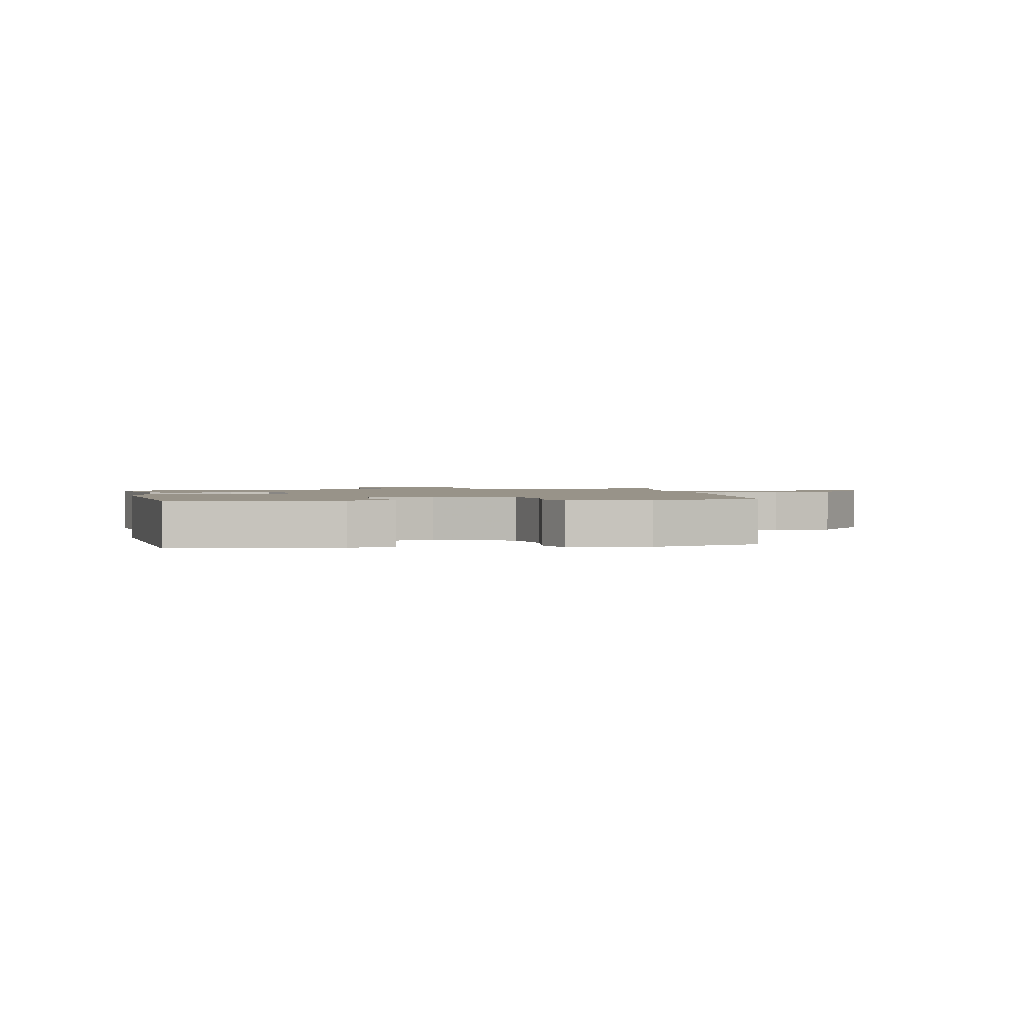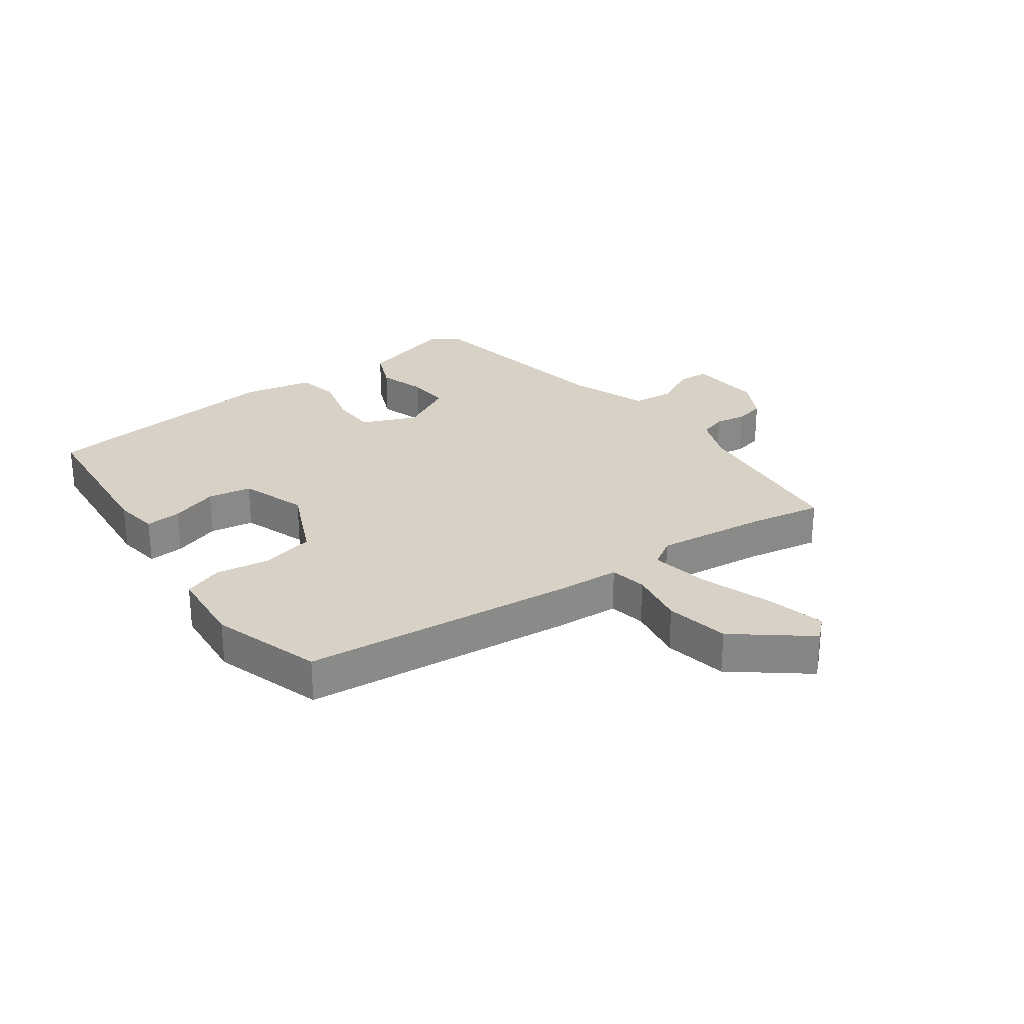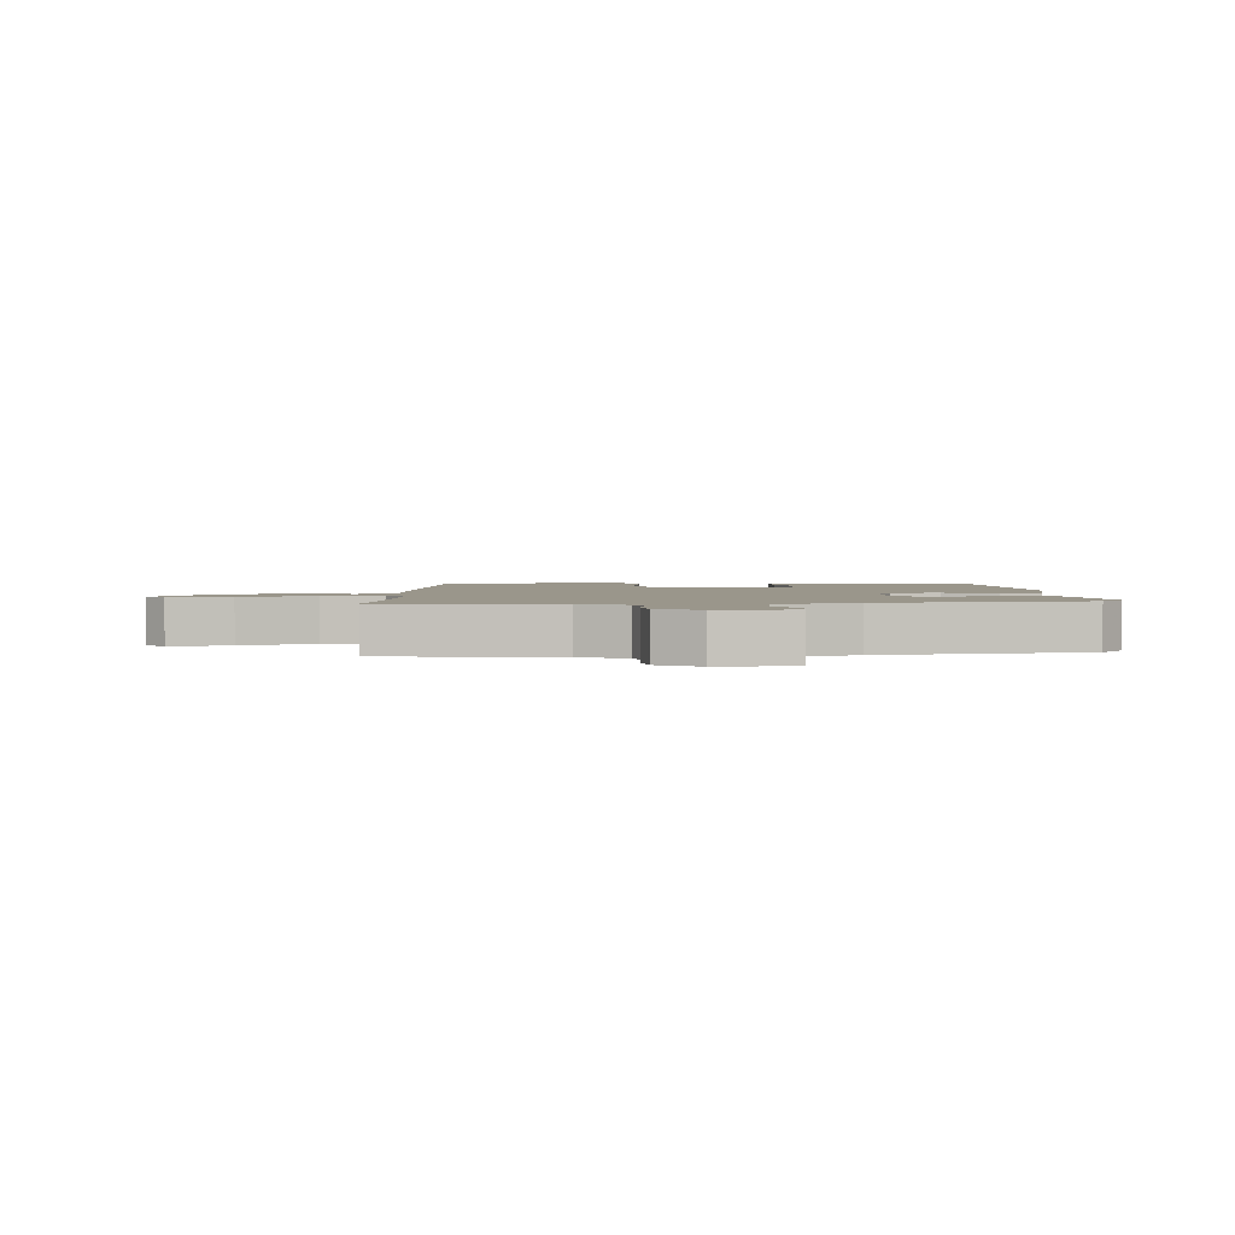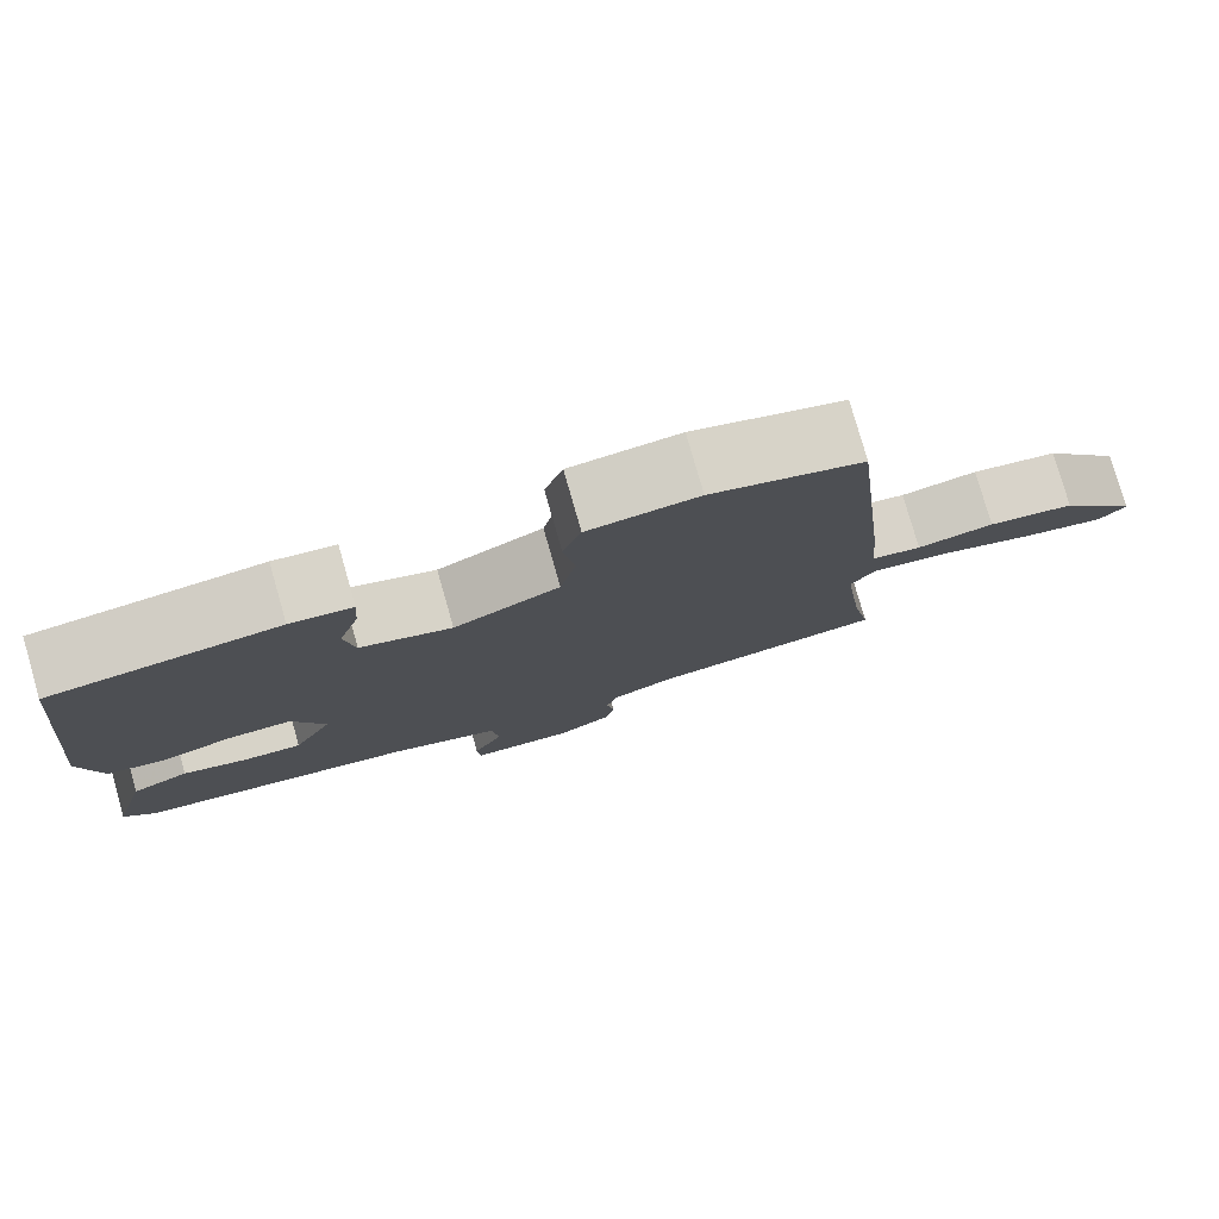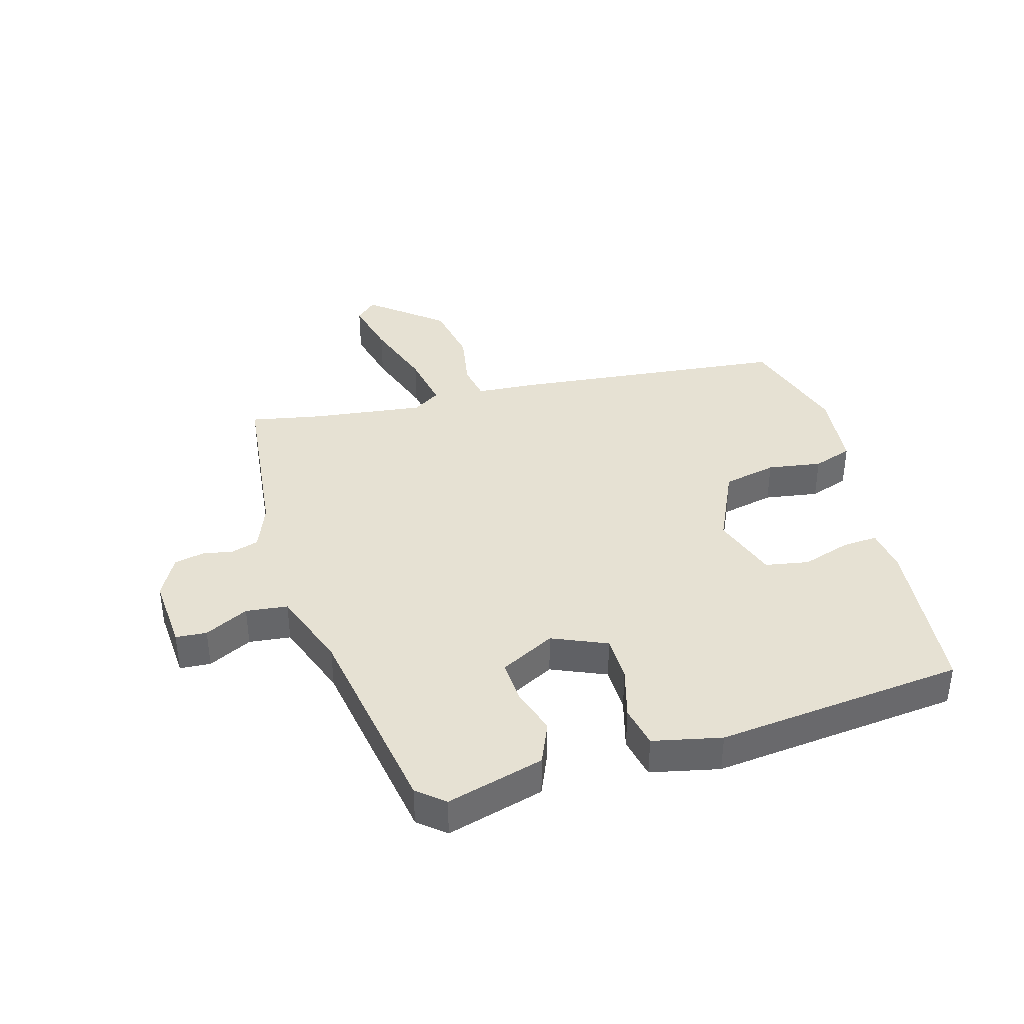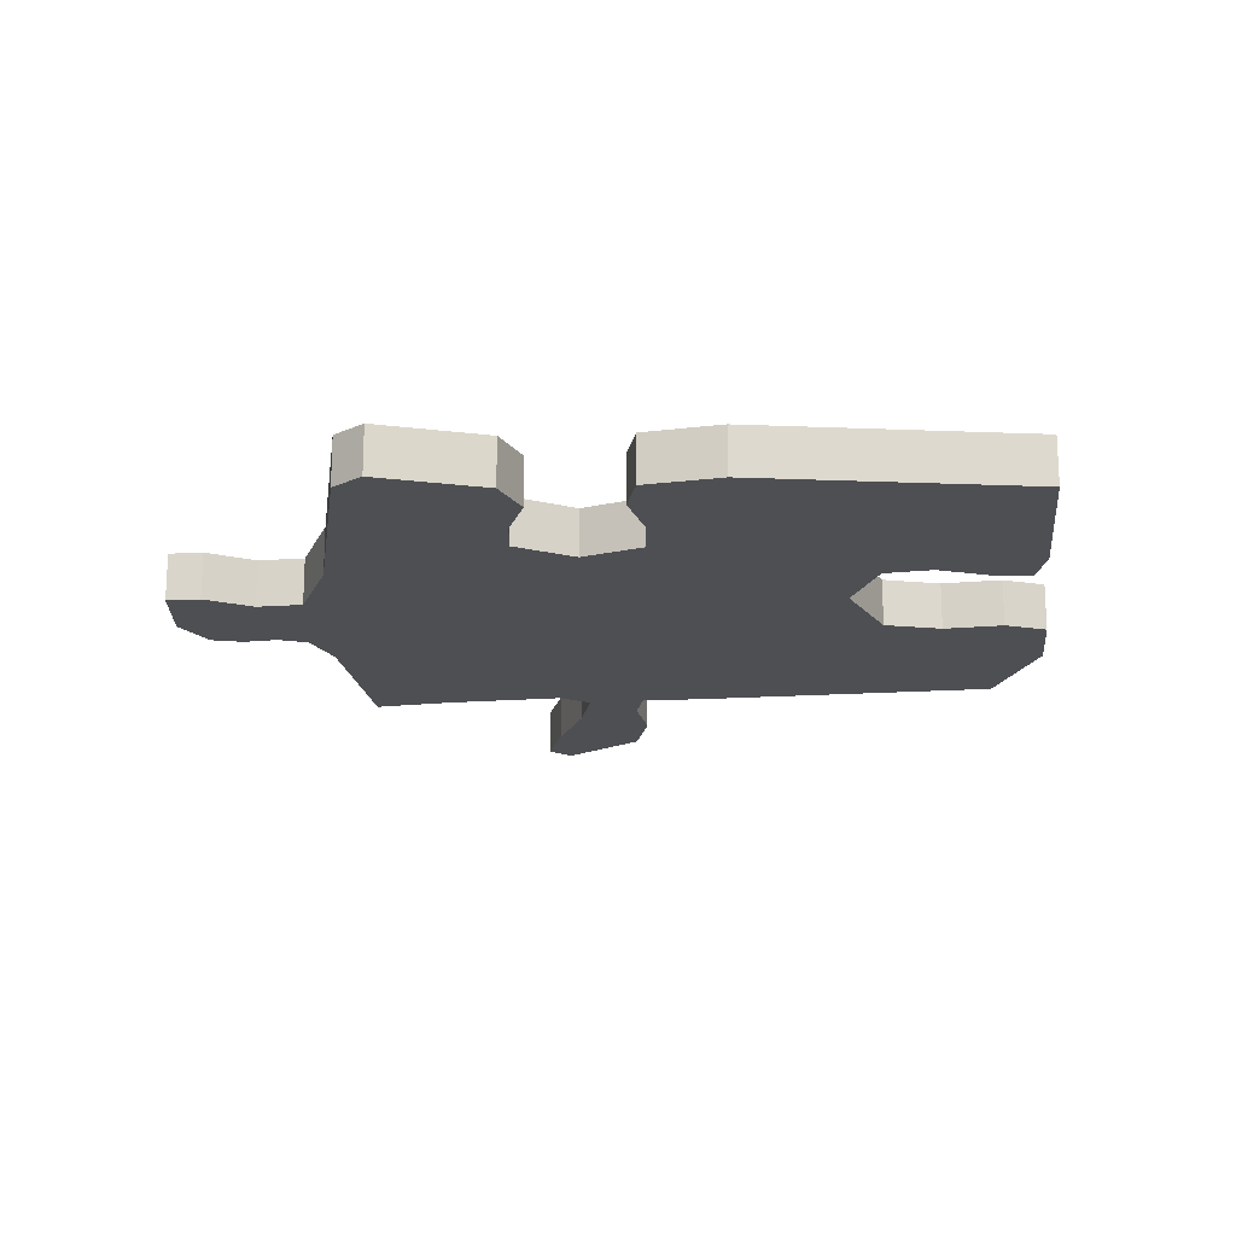
<metadata>
{"format":"obj","ext":"obj","renderer":"f3d","projection":"perspective","resolution":1024,"background":"white","views":[{"elev":1.6,"azim":-10.8,"up":"+Y"},{"elev":27.4,"azim":53.5,"up":"+Y"},{"elev":2.3,"azim":177.5,"up":"+Y"},{"elev":78.7,"azim":-16.0,"up":"+Z"},{"elev":38.7,"azim":-106.1,"up":"+Y"},{"elev":-17.7,"azim":-88.8,"up":"+Y"}]}
</metadata>
<code>
v 0.414 0.07 0.488
v 0.464 0.07 0.033
v 0.471 0.07 -0.067
v 0.532 0.07 -0.078
v 0.625 0.07 -0.061
v 0.73 0.07 -0.08
v 0.826 0.07 -0.198
v 0.794 0.07 -0.233
v 0.697 0.07 -0.21
v 0.578 0.07 -0.17
v 0.482 0.07 -0.153
v 0.453 0.07 -0.199
v 0.477 0.07 -0.384
v 0.5 0.07 -0.501
v 0.217 0.07 -0.533
v 0.141 0.07 -0.563
v 0.127 0.07 -0.608
v 0.136 0.07 -0.659
v 0.126 0.07 -0.708
v 0.058 0.07 -0.745
v -0.065 0.07 -0.737
v -0.069 0.07 -0.686
v -0.033 0.07 -0.614
v -0.041 0.07 -0.545
v -0.172 0.07 -0.498
v -0.509 0.07 -0.443
v -0.546 0.07 -0.399
v -0.502 0.07 -0.238
v -0.433 0.07 -0.208
v -0.356 0.07 -0.232
v -0.286 0.07 -0.236
v -0.239 0.07 -0.145
v -0.278 0.07 -0.055
v -0.354 0.07 -0.054
v -0.44 0.07 -0.078
v -0.509 0.07 -0.064
v -0.534 0.07 0.049
v -0.492 0.07 0.46
v -0.221 0.07 0.487
v -0.147 0.07 0.477
v -0.151 0.07 0.418
v -0.176 0.07 0.339
v -0.163 0.07 0.267
v -0.054 0.07 0.23
v 0.073 0.07 0.289
v 0.092 0.07 0.377
v 0.078 0.07 0.466
v 0.1 0.07 0.531
v 0.232 0.07 0.544
v 0.414 0 0.488
v 0.464 0 0.033
v 0.471 0 -0.067
v 0.532 0 -0.078
v 0.625 0 -0.061
v 0.73 0 -0.08
v 0.826 0 -0.198
v 0.794 0 -0.233
v 0.697 0 -0.21
v 0.578 0 -0.17
v 0.482 0 -0.153
v 0.453 0 -0.199
v 0.477 0 -0.384
v 0.5 0 -0.501
v 0.217 0 -0.533
v 0.141 0 -0.563
v 0.127 0 -0.608
v 0.136 0 -0.659
v 0.126 0 -0.708
v 0.058 0 -0.745
v -0.065 0 -0.737
v -0.069 0 -0.686
v -0.033 0 -0.614
v -0.041 0 -0.545
v -0.172 0 -0.498
v -0.509 0 -0.443
v -0.546 0 -0.399
v -0.502 0 -0.238
v -0.433 0 -0.208
v -0.356 0 -0.232
v -0.286 0 -0.236
v -0.239 0 -0.145
v -0.278 0 -0.055
v -0.354 0 -0.054
v -0.44 0 -0.078
v -0.509 0 -0.064
v -0.534 0 0.049
v -0.492 0 0.46
v -0.221 0 0.487
v -0.147 0 0.477
v -0.151 0 0.418
v -0.176 0 0.339
v -0.163 0 0.267
v -0.054 0 0.23
v 0.073 0 0.289
v 0.092 0 0.377
v 0.078 0 0.466
v 0.1 0 0.531
v 0.232 0 0.544
f 46 47 48 49
f 45 46 49 1
f 39 40 41 42
f 39 42 43
f 38 39 43
f 37 38 43
f 34 35 36 37
f 33 34 37 43
f 32 33 43 44
f 27 28 29 30
f 25 26 27 30
f 24 25 30 31
f 20 21 22 23
f 20 23 24
f 17 18 19 20
f 16 17 20 24
f 15 16 24 31
f 13 14 15 31
f 7 8 9 10
f 7 10 11
f 4 5 6 7
f 3 4 7 11
f 45 1 2 3
f 32 44 45 3
f 12 13 31 32
f 3 11 12 32
f 98 97 96 95
f 50 98 95 94
f 91 90 89 88
f 92 91 88
f 92 88 87
f 92 87 86
f 86 85 84 83
f 92 86 83 82
f 93 92 82 81
f 79 78 77 76
f 79 76 75 74
f 80 79 74 73
f 72 71 70 69
f 73 72 69
f 69 68 67 66
f 73 69 66 65
f 80 73 65 64
f 80 64 63 62
f 59 58 57 56
f 60 59 56
f 56 55 54 53
f 60 56 53 52
f 52 51 50 94
f 52 94 93 81
f 81 80 62 61
f 81 61 60 52
f 1 50 51 2
f 2 51 52 3
f 3 52 53 4
f 4 53 54 5
f 5 54 55 6
f 6 55 56 7
f 7 56 57 8
f 8 57 58 9
f 9 58 59 10
f 10 59 60 11
f 11 60 61 12
f 12 61 62 13
f 13 62 63 14
f 14 63 64 15
f 15 64 65 16
f 16 65 66 17
f 17 66 67 18
f 18 67 68 19
f 19 68 69 20
f 20 69 70 21
f 21 70 71 22
f 22 71 72 23
f 23 72 73 24
f 24 73 74 25
f 25 74 75 26
f 26 75 76 27
f 27 76 77 28
f 28 77 78 29
f 29 78 79 30
f 30 79 80 31
f 31 80 81 32
f 32 81 82 33
f 33 82 83 34
f 34 83 84 35
f 35 84 85 36
f 36 85 86 37
f 37 86 87 38
f 38 87 88 39
f 39 88 89 40
f 40 89 90 41
f 41 90 91 42
f 42 91 92 43
f 43 92 93 44
f 44 93 94 45
f 45 94 95 46
f 46 95 96 47
f 47 96 97 48
f 48 97 98 49
f 49 98 50 1

</code>
